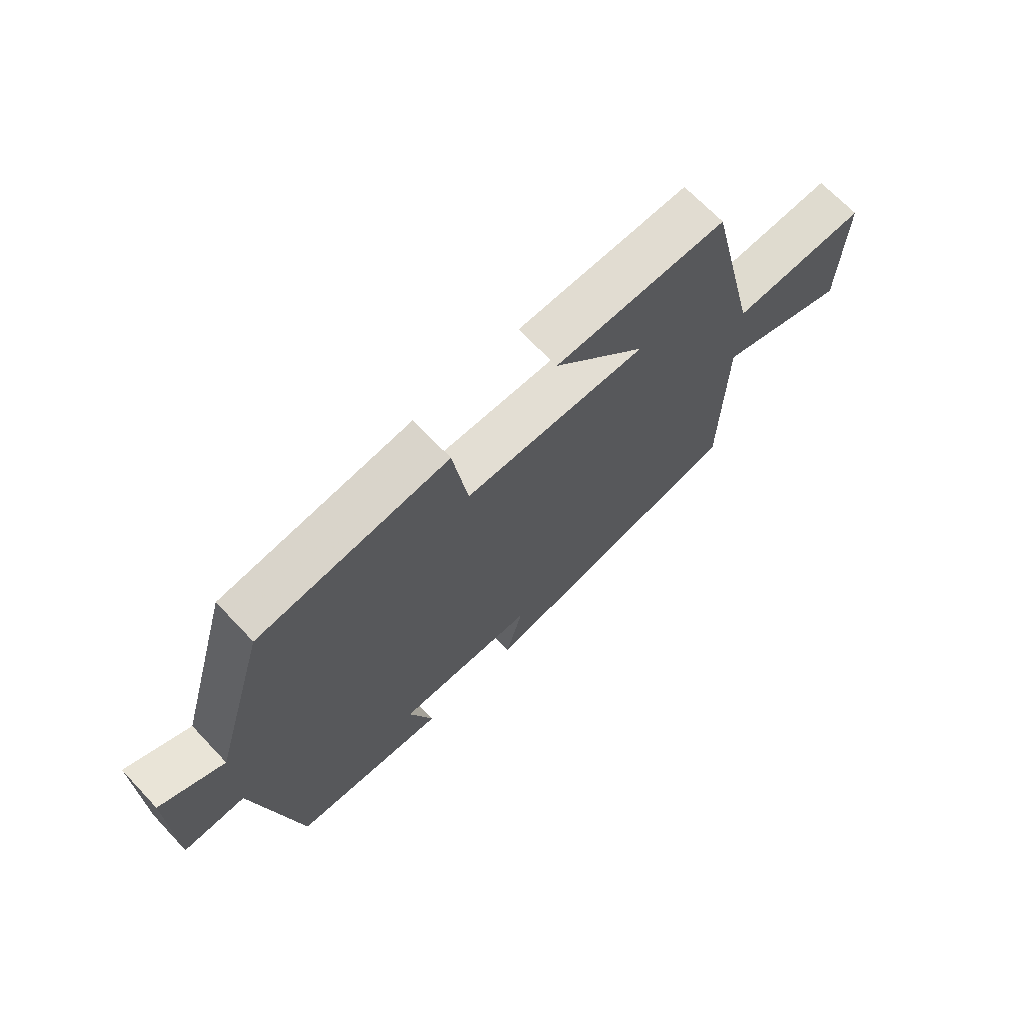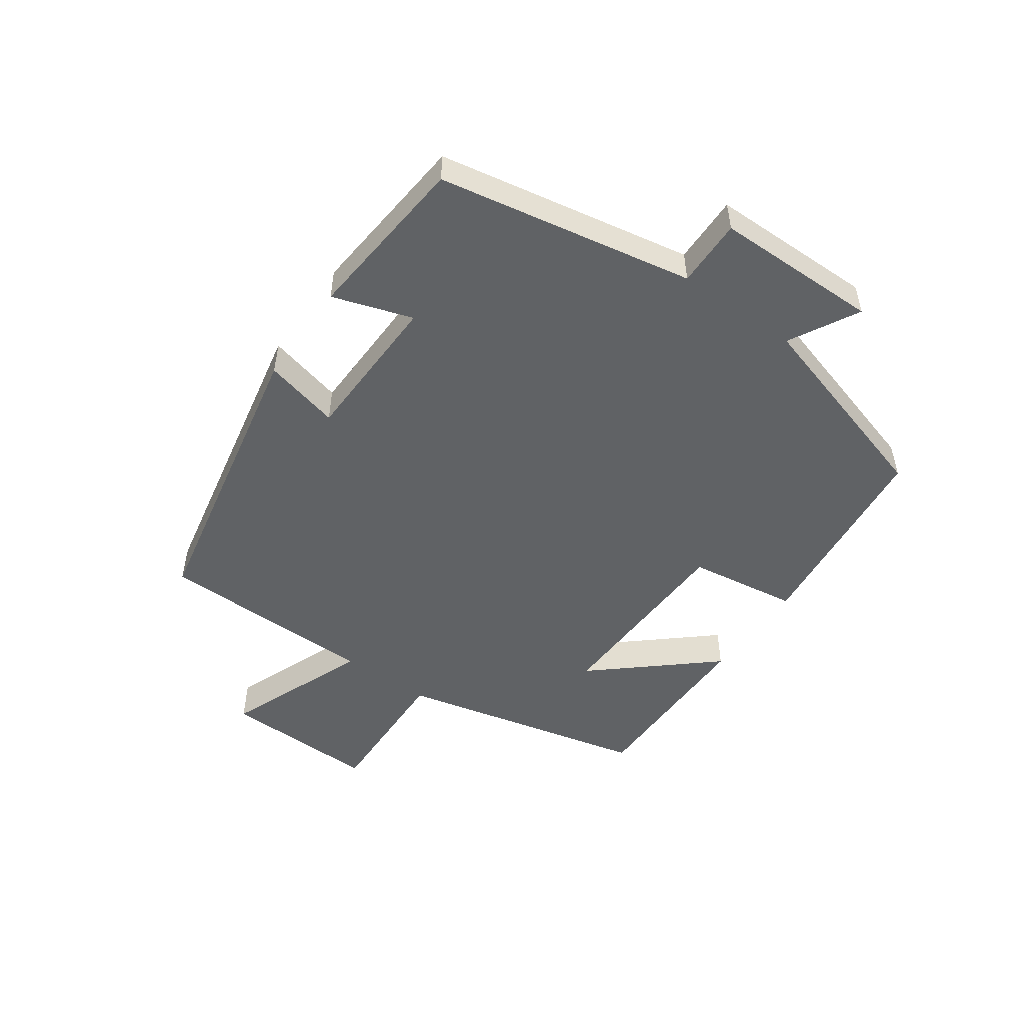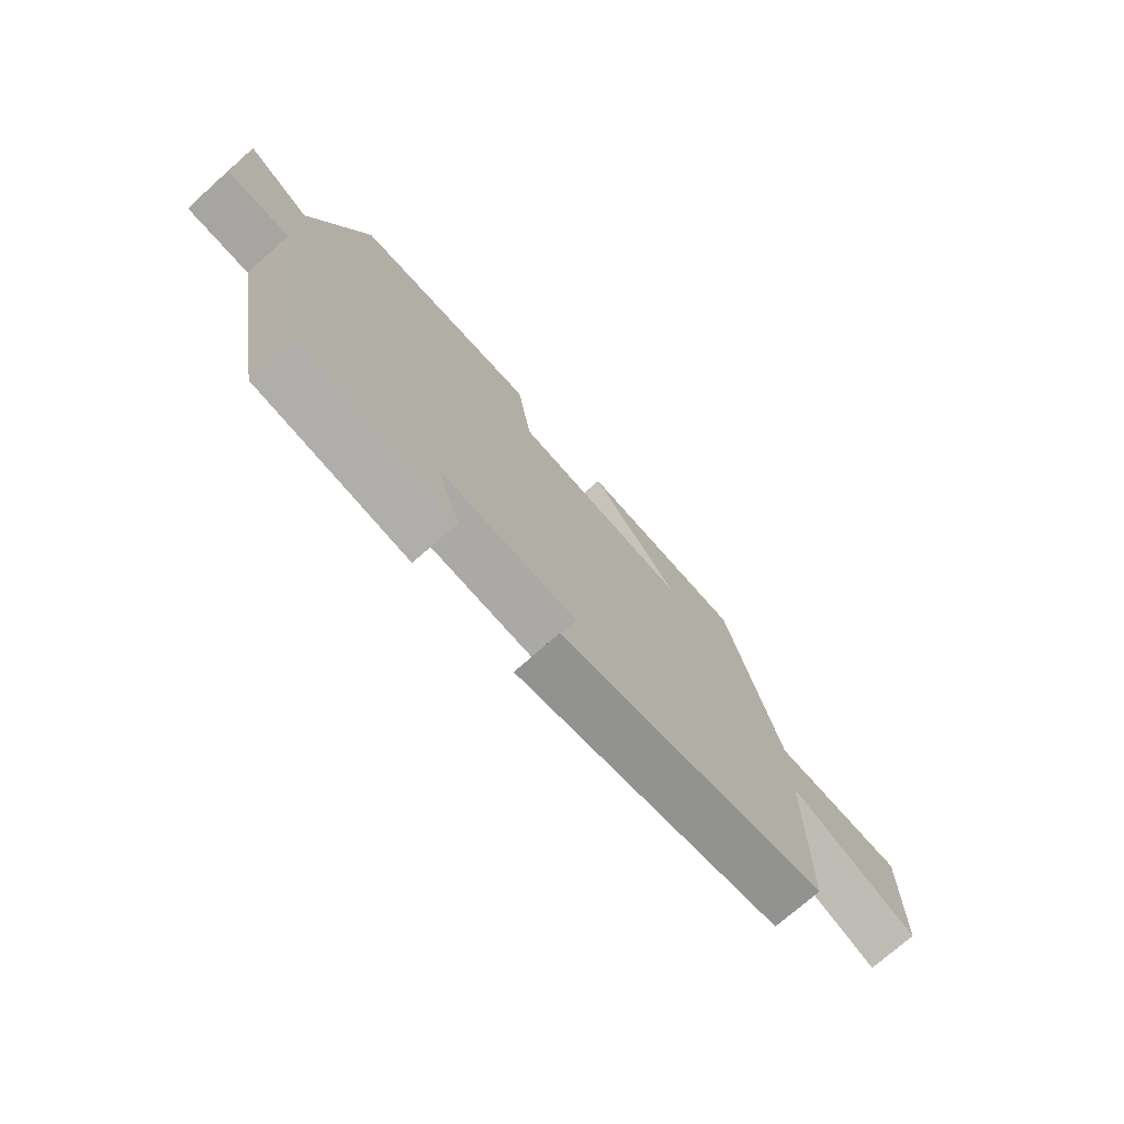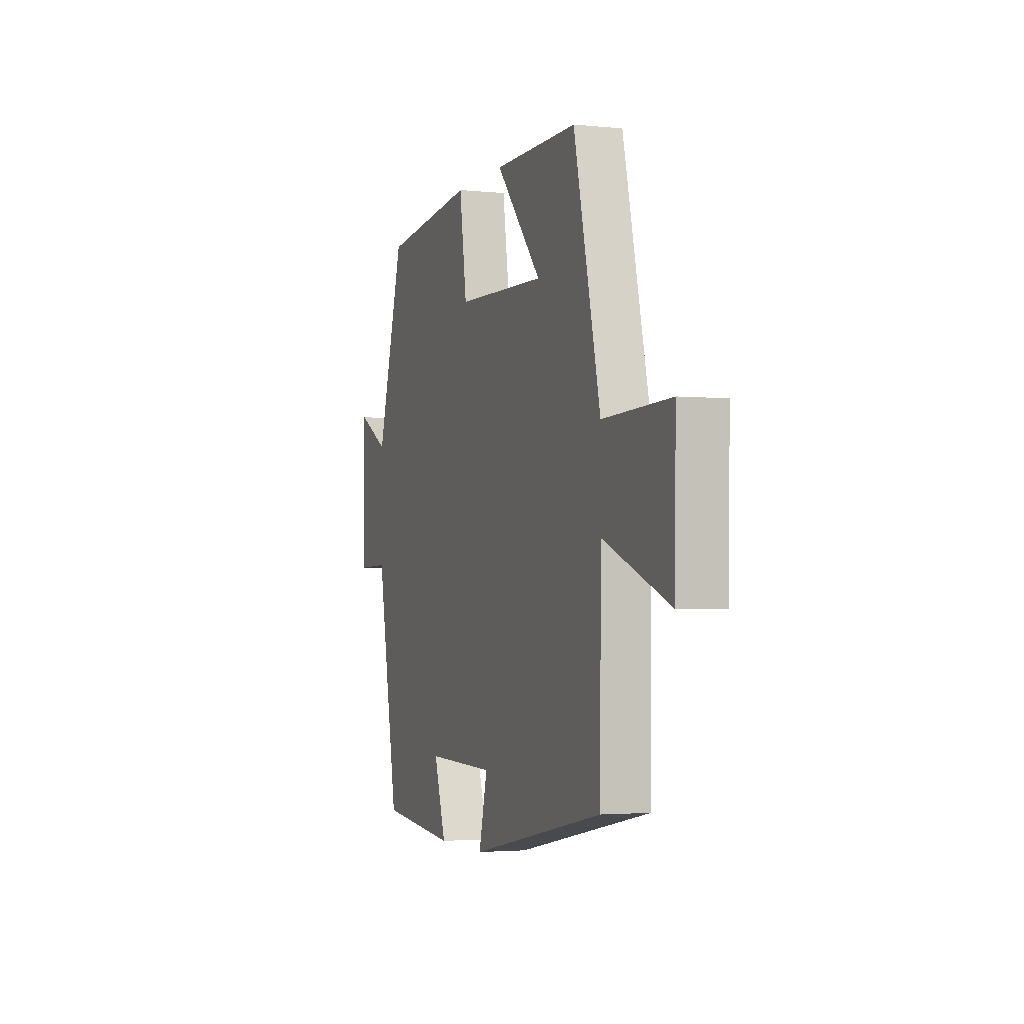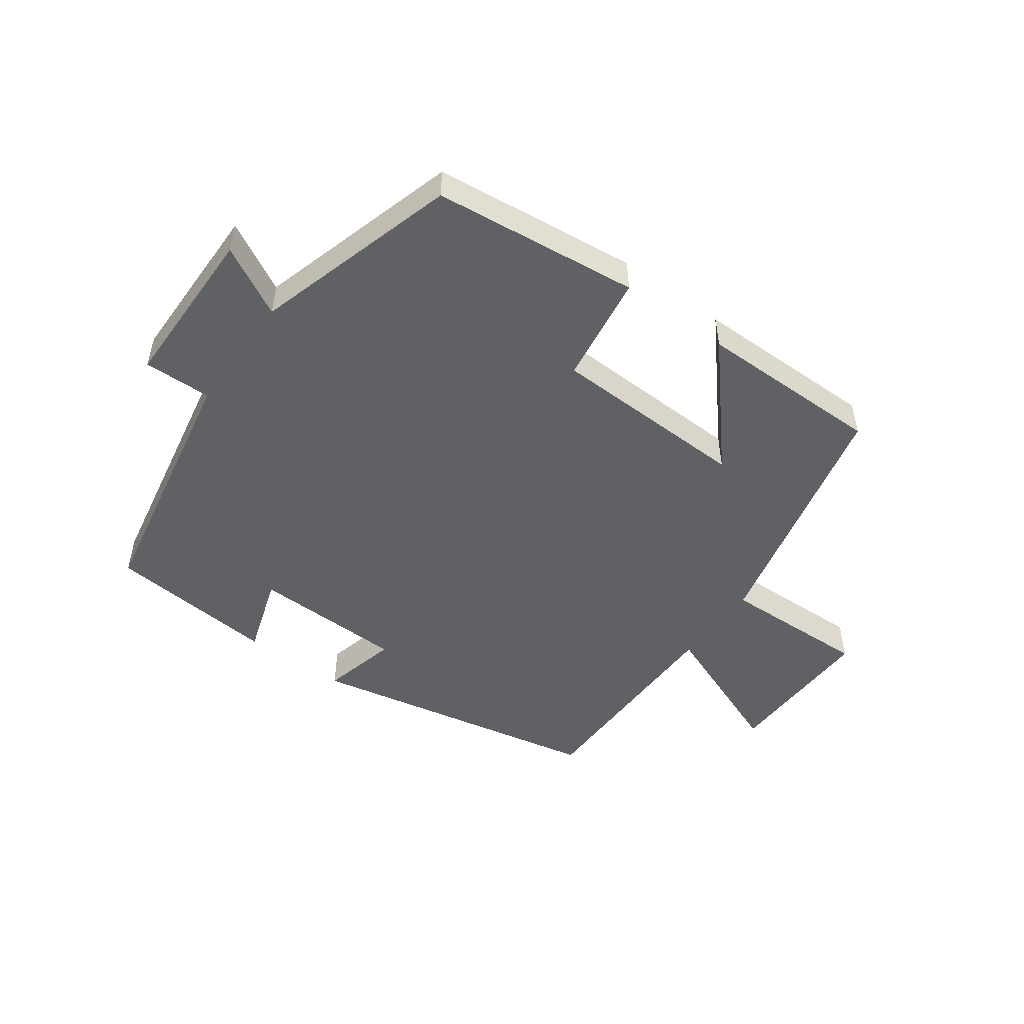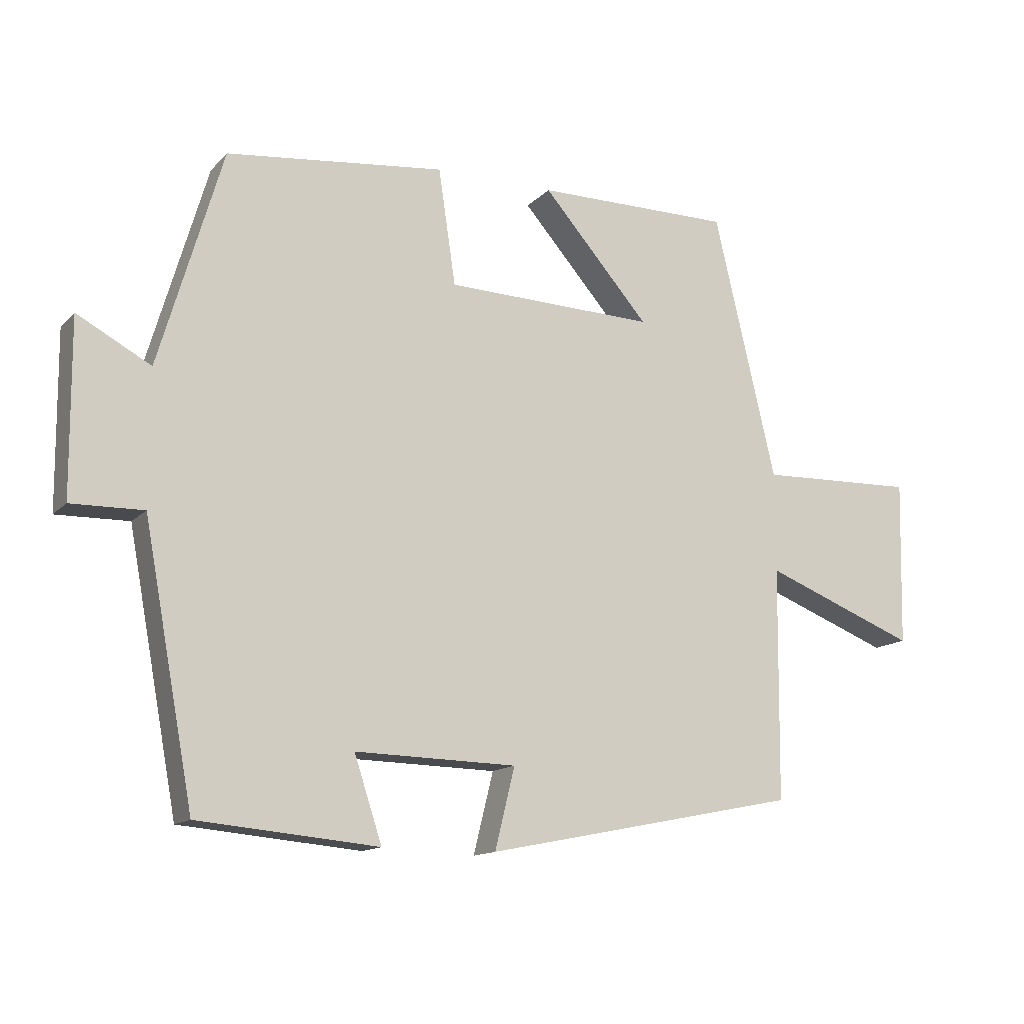
<metadata>
{"format":"obj","ext":"obj","renderer":"f3d","projection":"perspective","resolution":1024,"background":"white","views":[{"elev":69.0,"azim":-43.5,"up":"+Z"},{"elev":-50.5,"azim":-125.3,"up":"+Y"},{"elev":-74.4,"azim":-48.6,"up":"+Z"},{"elev":-2.7,"azim":70.4,"up":"+Z"},{"elev":-49.8,"azim":-35.9,"up":"+Y"},{"elev":-13.6,"azim":-26.4,"up":"+Z"}]}
</metadata>
<code>
v 0.406 0.07 0.5
v 0.5 0.07 0.099
v 0.738 0.07 0.106
v 0.732 0.07 -0.144
v 0.5 0.07 -0.053
v 0.496 0.07 -0.405
v 0.02 0.07 -0.5
v 0.05 0.07 -0.378
v -0.194 0.07 -0.372
v -0.152 0.07 -0.5
v -0.424 0.07 -0.475
v -0.5 0.07 -0.066
v -0.609 0.07 -0.068
v -0.611 0.07 0.196
v -0.5 0.07 0.136
v -0.404 0.07 0.464
v -0.074 0.07 0.5
v -0.048 0.07 0.324
v 0.27 0.07 0.314
v 0.108 0.07 0.5
v 0.406 0 0.5
v 0.5 0 0.099
v 0.738 0 0.106
v 0.732 0 -0.144
v 0.5 0 -0.053
v 0.496 0 -0.405
v 0.02 0 -0.5
v 0.05 0 -0.378
v -0.194 0 -0.372
v -0.152 0 -0.5
v -0.424 0 -0.475
v -0.5 0 -0.066
v -0.609 0 -0.068
v -0.611 0 0.196
v -0.5 0 0.136
v -0.404 0 0.464
v -0.074 0 0.5
v -0.048 0 0.324
v 0.27 0 0.314
v 0.108 0 0.5
f 19 20 1 2
f 18 19 2
f 15 16 17 18
f 15 18 2
f 12 13 14 15
f 11 12 15
f 10 11 15
f 9 10 15
f 8 9 15 2
f 7 8 2
f 6 7 2
f 5 6 2
f 2 3 4 5
f 22 21 40 39
f 22 39 38
f 38 37 36 35
f 22 38 35
f 35 34 33 32
f 35 32 31
f 35 31 30
f 35 30 29
f 22 35 29 28
f 22 28 27
f 22 27 26
f 22 26 25
f 25 24 23 22
f 1 21 22 2
f 2 22 23 3
f 3 23 24 4
f 4 24 25 5
f 5 25 26 6
f 6 26 27 7
f 7 27 28 8
f 8 28 29 9
f 9 29 30 10
f 10 30 31 11
f 11 31 32 12
f 12 32 33 13
f 13 33 34 14
f 14 34 35 15
f 15 35 36 16
f 16 36 37 17
f 17 37 38 18
f 18 38 39 19
f 19 39 40 20
f 20 40 21 1

</code>
